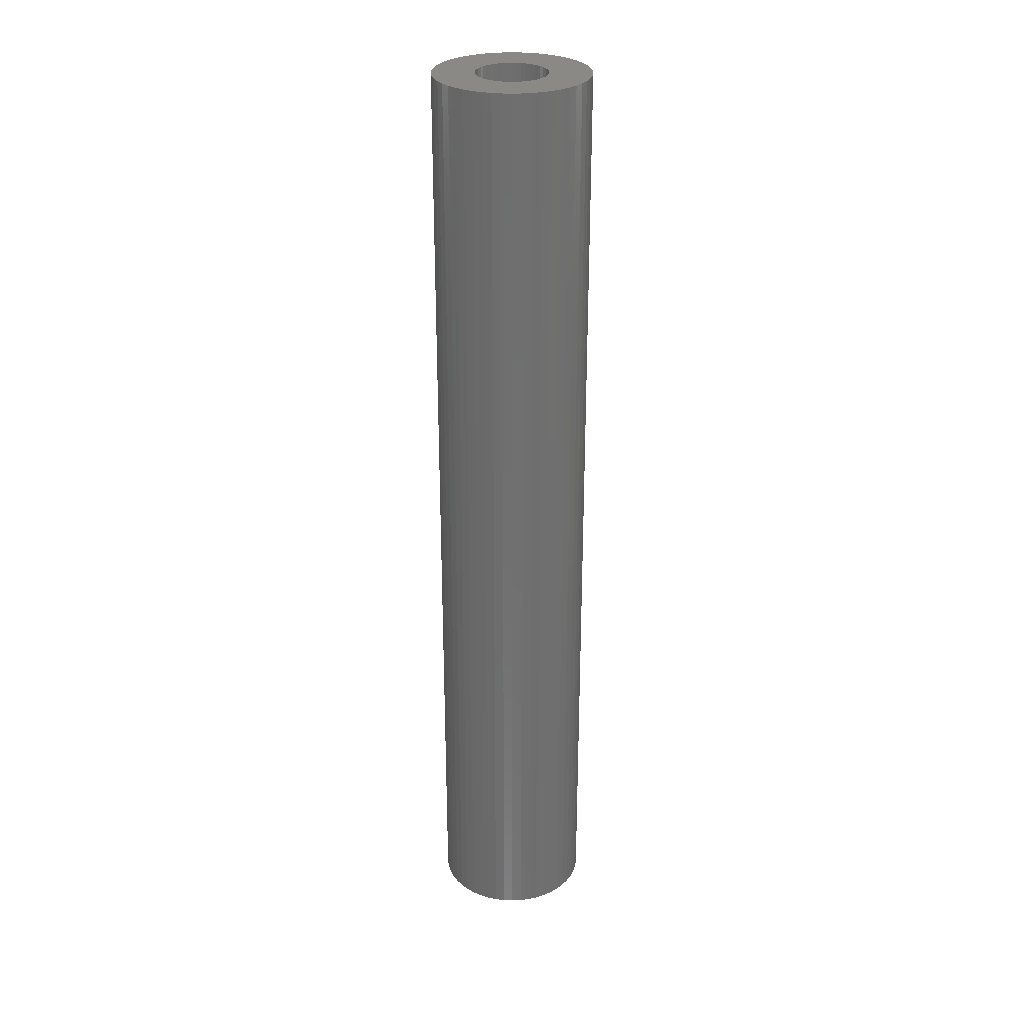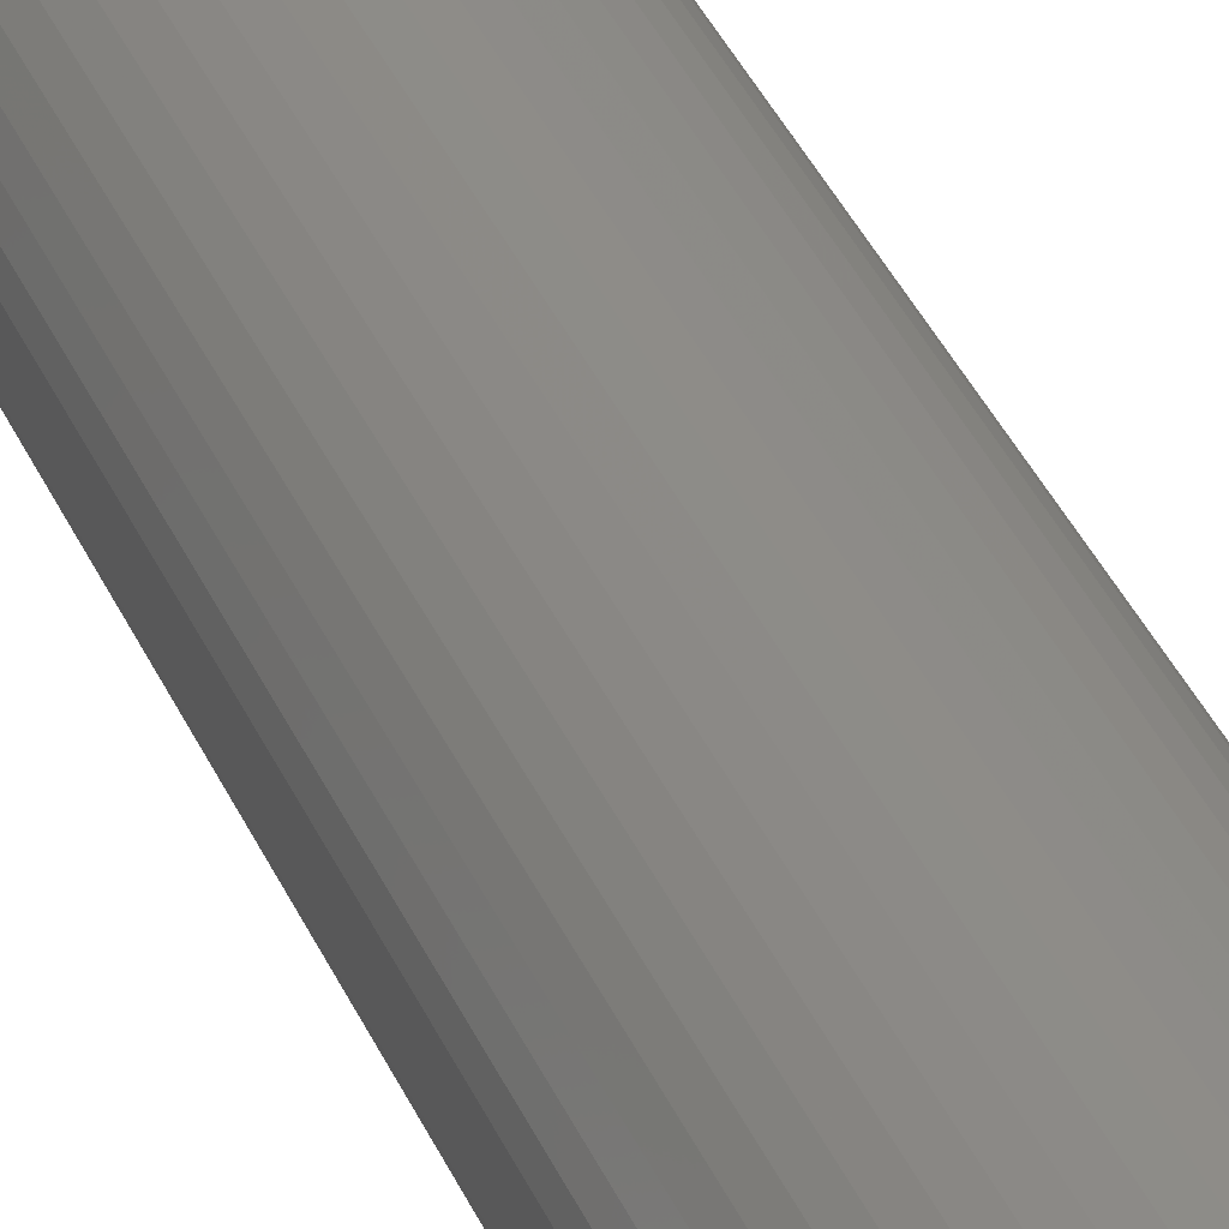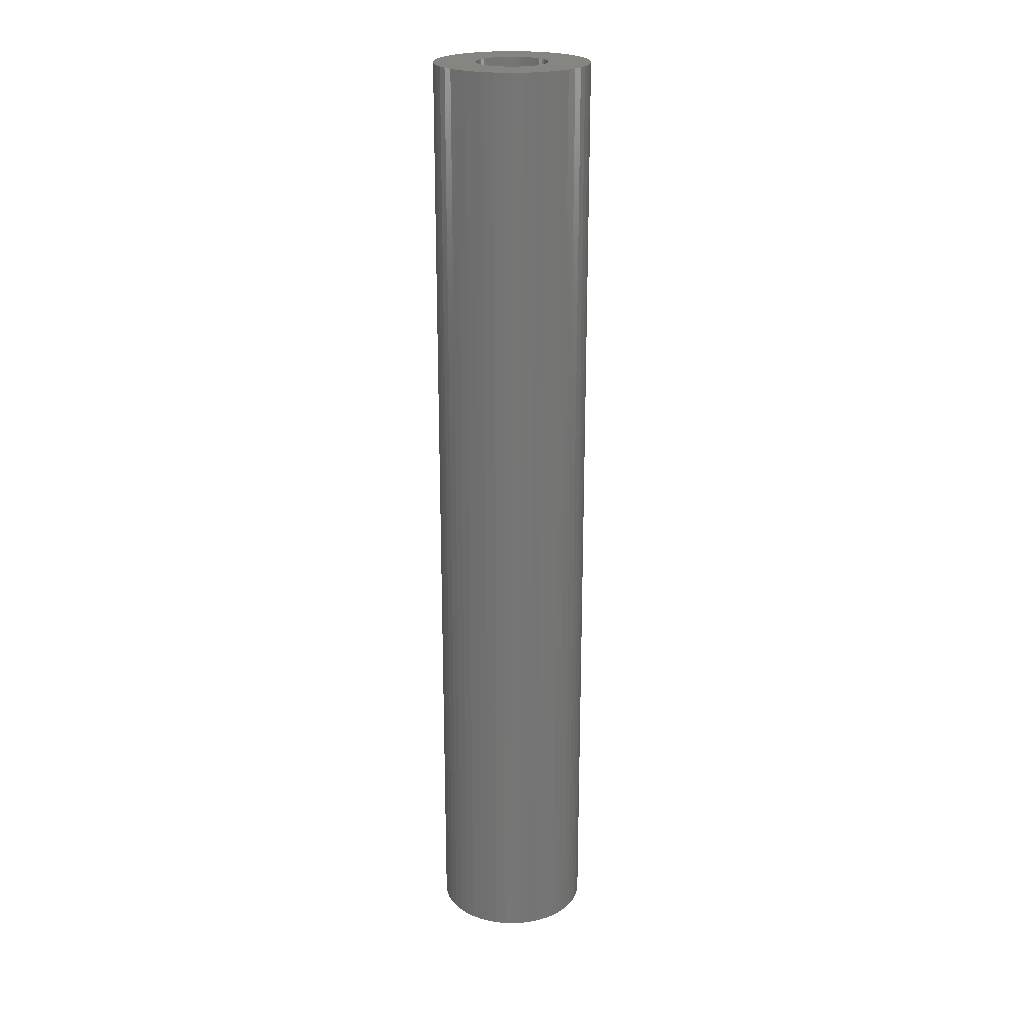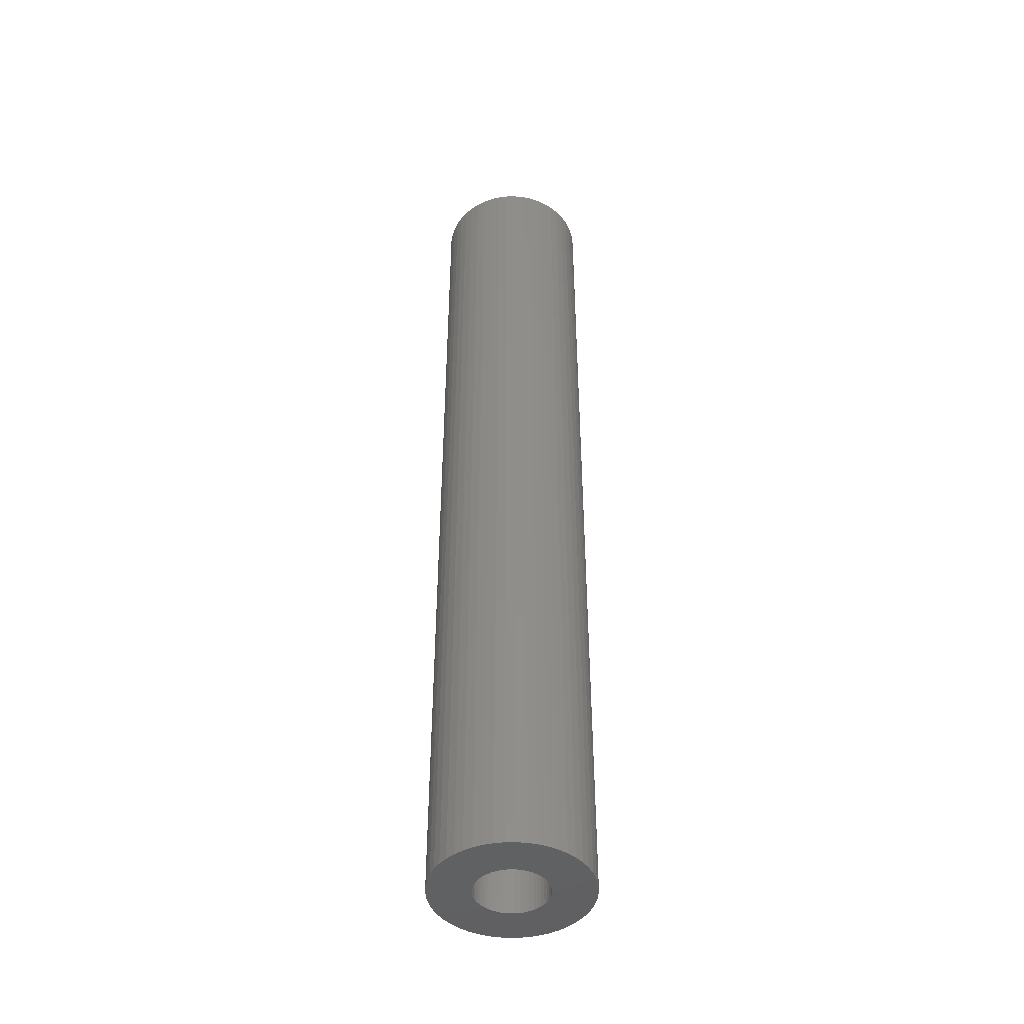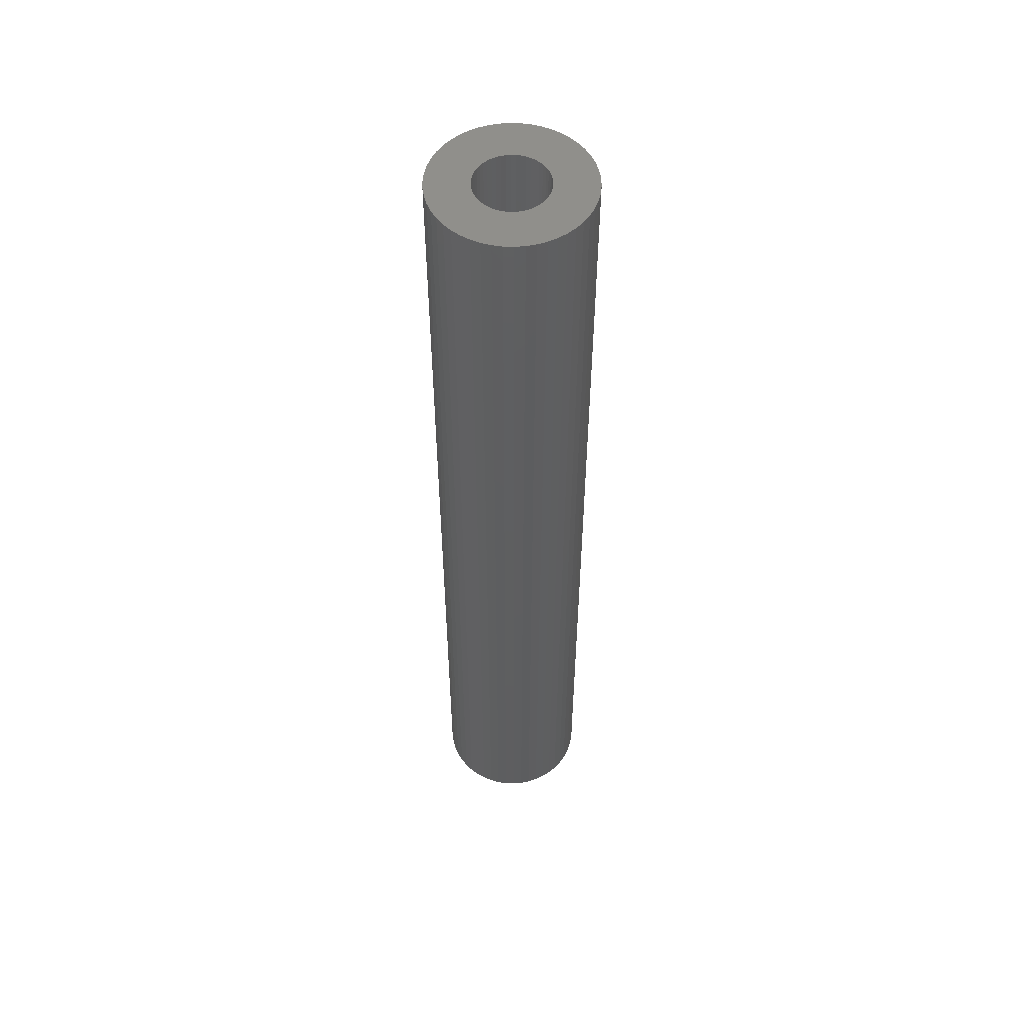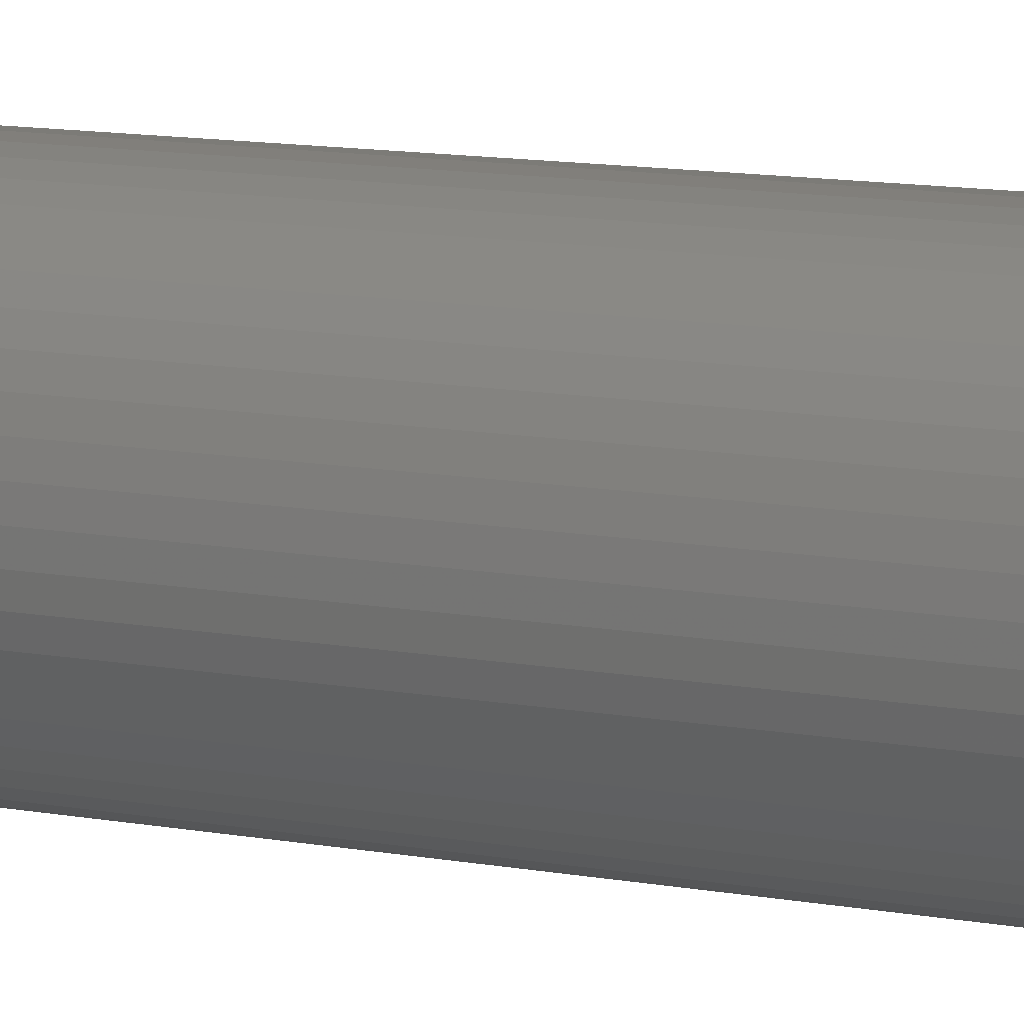
<metadata>
{"format":"stl","ext":"stl","renderer":"f3d","projection":"perspective","resolution":1024,"background":"white","views":[{"elev":28.4,"azim":-155.1,"up":"+Z"},{"elev":36.9,"azim":-21.4,"up":"+Y"},{"elev":22.1,"azim":-112.6,"up":"+Z"},{"elev":-44.8,"azim":51.4,"up":"+Z"},{"elev":53.4,"azim":117.3,"up":"+Z"},{"elev":8.1,"azim":122.8,"up":"+Y"}]}
</metadata>
<code>
# stl→obj: 200 verts, 400 faces
v 6.5 0 40
v 6.449 0.8147 -40
v 6.449 0.8147 40
v 6.5 0 -40
v -6.5 0 -40
v -6.449 0.8147 40
v -6.449 0.8147 -40
v -6.5 0 40
v 0.4081 6.487 -40
v -0.4081 6.487 40
v 0.4081 6.487 40
v -0.4081 6.487 -40
v -0.4081 -6.487 -40
v 0.4081 -6.487 40
v -0.4081 -6.487 40
v 0.4081 -6.487 -40
v 4.738 4.45 -40
v 4.143 5.008 40
v 4.738 4.45 40
v 4.143 5.008 -40
v -4.143 5.008 -40
v -4.738 4.45 40
v -4.143 5.008 40
v -4.738 4.45 -40
v -2.009 6.182 -40
v -2.768 5.881 40
v -2.009 6.182 40
v -2.768 5.881 -40
v 5.696 -3.131 40
v 6.044 -2.393 -40
v 6.044 -2.393 40
v 5.696 -3.131 -40
v 6.044 2.393 40
v 5.696 3.131 -40
v 5.696 3.131 40
v 6.044 2.393 -40
v 5.259 3.821 -40
v 5.259 3.821 40
v 2.768 5.881 -40
v 2.009 6.182 40
v 2.768 5.881 40
v 2.009 6.182 -40
v 1.218 6.385 40
v 1.218 6.385 -40
v 3.483 5.488 -40
v 3.483 5.488 40
v -6.044 2.393 -40
v -5.696 3.131 40
v -5.696 3.131 -40
v -6.044 2.393 40
v -5.259 3.821 -40
v -5.259 3.821 40
v -6.296 1.616 -40
v -6.296 1.616 40
v -1.218 6.385 40
v -1.218 6.385 -40
v 1.218 -6.385 40
v 1.218 -6.385 -40
v 2.009 -6.182 -40
v 2.768 -5.881 40
v 2.009 -6.182 40
v 2.768 -5.881 -40
v 6.296 1.616 40
v 6.296 1.616 -40
v 3 0 40
v 2.976 0.376 40
v 6.449 -0.8147 40
v 2.906 0.7461 40
v 2.976 -0.376 40
v 2.789 1.104 40
v 6.296 -1.616 40
v 2.629 1.445 40
v 2.906 -0.7461 40
v 2.427 1.763 40
v 2.187 2.054 40
v 2.789 -1.104 40
v 1.912 2.312 40
v 2.629 -1.445 40
v 1.607 2.533 40
v 1.277 2.714 40
v 0.9271 2.853 40
v 0.5621 2.947 40
v 0.1884 2.994 40
v -0.1884 2.994 40
v -0.5621 2.947 40
v -0.9271 2.853 40
v -1.277 2.714 40
v -1.607 2.533 40
v -3.483 5.488 40
v -1.912 2.312 40
v -2.187 2.054 40
v -2.427 1.763 40
v -2.629 1.445 40
v 5.259 -3.821 40
v 2.427 -1.763 40
v 4.738 -4.45 40
v 2.187 -2.054 40
v 4.143 -5.008 40
v 1.912 -2.312 40
v 3.483 -5.488 40
v 1.607 -2.533 40
v 1.277 -2.714 40
v 0.9271 -2.853 40
v 0.5621 -2.947 40
v 0.1884 -2.994 40
v -0.1884 -2.994 40
v -0.5621 -2.947 40
v -1.218 -6.385 40
v -0.9271 -2.853 40
v -2.009 -6.182 40
v -1.277 -2.714 40
v -2.768 -5.881 40
v -1.607 -2.533 40
v -3.483 -5.488 40
v -1.912 -2.312 40
v -4.143 -5.008 40
v -2.187 -2.054 40
v -4.738 -4.45 40
v -2.427 -1.763 40
v -5.259 -3.821 40
v -2.629 -1.445 40
v -5.696 -3.131 40
v -2.789 -1.104 40
v -6.044 -2.393 40
v -2.906 -0.7461 40
v -6.296 -1.616 40
v -2.976 -0.376 40
v -6.449 -0.8147 40
v -3 0 40
v -2.789 1.104 40
v -2.906 0.7461 40
v -2.976 0.376 40
v -3.483 5.488 -40
v 6.449 -0.8147 -40
v 3.483 -5.488 -40
v 4.143 -5.008 -40
v 4.738 -4.45 -40
v 5.259 -3.821 -40
v -5.696 -3.131 -40
v -6.044 -2.393 -40
v 3 0 -40
v 2.976 -0.376 -40
v 6.296 -1.616 -40
v 2.906 -0.7461 -40
v 2.976 0.376 -40
v 2.789 -1.104 -40
v 2.629 -1.445 -40
v 2.906 0.7461 -40
v 2.427 -1.763 -40
v 2.187 -2.054 -40
v 2.789 1.104 -40
v 1.912 -2.312 -40
v 2.629 1.445 -40
v 1.607 -2.533 -40
v 1.277 -2.714 -40
v 0.9271 -2.853 -40
v 0.5621 -2.947 -40
v 0.1884 -2.994 -40
v -0.1884 -2.994 -40
v -0.5621 -2.947 -40
v -1.218 -6.385 -40
v -0.9271 -2.853 -40
v -2.009 -6.182 -40
v -1.277 -2.714 -40
v -2.768 -5.881 -40
v -1.607 -2.533 -40
v -3.483 -5.488 -40
v -1.912 -2.312 -40
v -4.143 -5.008 -40
v -2.187 -2.054 -40
v -4.738 -4.45 -40
v -2.427 -1.763 -40
v -5.259 -3.821 -40
v -2.629 -1.445 -40
v 2.427 1.763 -40
v 2.187 2.054 -40
v 1.912 2.312 -40
v 1.607 2.533 -40
v 1.277 2.714 -40
v 0.9271 2.853 -40
v 0.5621 2.947 -40
v 0.1884 2.994 -40
v -0.1884 2.994 -40
v -0.5621 2.947 -40
v -0.9271 2.853 -40
v -1.277 2.714 -40
v -1.607 2.533 -40
v -1.912 2.312 -40
v -2.187 2.054 -40
v -2.427 1.763 -40
v -2.629 1.445 -40
v -2.789 1.104 -40
v -2.906 0.7461 -40
v -2.976 0.376 -40
v -3 0 -40
v -2.789 -1.104 -40
v -2.906 -0.7461 -40
v -6.296 -1.616 -40
v -2.976 -0.376 -40
v -6.449 -0.8147 -40
f 1 2 3
f 2 1 4
f 5 6 7
f 6 5 8
f 9 10 11
f 10 9 12
f 13 14 15
f 14 13 16
f 17 18 19
f 18 17 20
f 21 22 23
f 22 21 24
f 25 26 27
f 26 25 28
f 29 30 31
f 30 29 32
f 33 34 35
f 34 33 36
f 35 37 38
f 37 35 34
f 39 40 41
f 40 39 42
f 42 43 40
f 43 42 44
f 45 41 46
f 41 45 39
f 47 48 49
f 48 47 50
f 51 22 24
f 22 51 52
f 53 50 47
f 50 53 54
f 12 55 10
f 55 12 56
f 16 57 14
f 57 16 58
f 59 60 61
f 60 59 62
f 63 36 33
f 36 63 64
f 3 64 63
f 64 3 2
f 38 17 19
f 17 38 37
f 44 11 43
f 11 44 9
f 20 46 18
f 46 20 45
f 49 52 51
f 52 49 48
f 7 54 53
f 54 7 6
f 65 1 3
f 66 3 63
f 1 65 67
f 68 63 33
f 69 67 65
f 70 33 35
f 67 69 71
f 72 35 38
f 73 71 69
f 74 38 19
f 71 73 31
f 75 19 18
f 76 31 73
f 77 18 46
f 31 76 29
f 78 29 76
f 3 66 65
f 63 68 66
f 33 70 68
f 79 46 41
f 35 72 70
f 38 74 72
f 19 75 74
f 80 41 40
f 18 77 75
f 46 79 77
f 41 80 79
f 81 40 43
f 40 81 80
f 43 82 81
f 11 82 43
f 11 83 82
f 11 84 83
f 10 84 11
f 10 85 84
f 55 85 10
f 85 55 86
f 27 86 55
f 86 27 87
f 26 87 27
f 87 26 88
f 89 88 26
f 88 89 90
f 23 90 89
f 90 23 91
f 22 91 23
f 91 22 92
f 52 92 22
f 92 52 93
f 48 93 52
f 29 78 94
f 95 94 78
f 94 95 96
f 97 96 95
f 96 97 98
f 99 98 97
f 98 99 100
f 101 100 99
f 100 101 60
f 102 60 101
f 60 102 61
f 103 61 102
f 61 103 57
f 104 57 103
f 104 14 57
f 105 14 104
f 106 14 105
f 106 15 14
f 107 15 106
f 108 107 109
f 107 108 15
f 110 109 111
f 112 111 113
f 114 113 115
f 109 110 108
f 116 115 117
f 118 117 119
f 120 119 121
f 111 112 110
f 122 121 123
f 124 123 125
f 126 125 127
f 128 127 129
f 93 48 130
f 113 114 112
f 50 130 48
f 115 116 114
f 130 50 131
f 117 118 116
f 54 131 50
f 119 120 118
f 131 54 132
f 121 122 120
f 6 132 54
f 123 124 122
f 132 6 129
f 125 126 124
f 8 129 6
f 127 128 126
f 129 8 128
f 28 89 26
f 89 28 133
f 133 23 89
f 23 133 21
f 56 27 55
f 27 56 25
f 67 4 1
f 4 67 134
f 62 100 60
f 100 62 135
f 136 96 98
f 96 136 137
f 94 32 29
f 32 94 138
f 139 124 140
f 124 139 122
f 141 4 134
f 142 134 143
f 4 141 2
f 144 143 30
f 145 2 141
f 146 30 32
f 2 145 64
f 147 32 138
f 148 64 145
f 149 138 137
f 64 148 36
f 150 137 136
f 151 36 148
f 152 136 135
f 36 151 34
f 153 34 151
f 134 142 141
f 143 144 142
f 30 146 144
f 154 135 62
f 32 147 146
f 138 149 147
f 137 150 149
f 155 62 59
f 136 152 150
f 135 154 152
f 62 155 154
f 156 59 58
f 59 156 155
f 58 157 156
f 16 157 58
f 16 158 157
f 16 159 158
f 13 159 16
f 13 160 159
f 161 160 13
f 160 161 162
f 163 162 161
f 162 163 164
f 165 164 163
f 164 165 166
f 167 166 165
f 166 167 168
f 169 168 167
f 168 169 170
f 171 170 169
f 170 171 172
f 173 172 171
f 172 173 174
f 139 174 173
f 34 153 37
f 175 37 153
f 37 175 17
f 176 17 175
f 17 176 20
f 177 20 176
f 20 177 45
f 178 45 177
f 45 178 39
f 179 39 178
f 39 179 42
f 180 42 179
f 42 180 44
f 181 44 180
f 181 9 44
f 182 9 181
f 183 9 182
f 183 12 9
f 184 12 183
f 56 184 185
f 184 56 12
f 25 185 186
f 28 186 187
f 133 187 188
f 185 25 56
f 21 188 189
f 24 189 190
f 51 190 191
f 186 28 25
f 49 191 192
f 47 192 193
f 53 193 194
f 7 194 195
f 174 139 196
f 187 133 28
f 140 196 139
f 188 21 133
f 196 140 197
f 189 24 21
f 198 197 140
f 190 51 24
f 197 198 199
f 191 49 51
f 200 199 198
f 192 47 49
f 199 200 195
f 193 53 47
f 5 195 200
f 194 7 53
f 195 5 7
f 31 143 71
f 143 31 30
f 96 138 94
f 138 96 137
f 140 126 198
f 126 140 124
f 58 61 57
f 61 58 59
f 71 134 67
f 134 71 143
f 135 98 100
f 98 135 136
f 161 15 108
f 15 161 13
f 165 110 112
f 110 165 163
f 163 108 110
f 108 163 161
f 171 120 173
f 120 171 118
f 171 116 118
f 116 171 169
f 198 128 200
f 128 198 126
f 200 8 5
f 8 200 128
f 173 122 139
f 122 173 120
f 167 112 114
f 112 167 165
f 169 114 116
f 114 169 167
f 131 192 130
f 192 131 193
f 153 74 175
f 74 153 72
f 181 81 82
f 81 181 180
f 180 80 81
f 80 180 179
f 186 86 87
f 86 186 185
f 130 191 93
f 191 130 192
f 144 69 142
f 69 144 73
f 177 75 77
f 75 177 176
f 178 77 79
f 77 178 177
f 92 189 91
f 189 92 190
f 185 85 86
f 85 185 184
f 189 90 91
f 90 189 188
f 141 66 145
f 66 141 65
f 154 102 101
f 102 154 155
f 175 75 176
f 75 175 74
f 183 83 84
f 83 183 182
f 179 79 80
f 79 179 178
f 129 194 132
f 194 129 195
f 93 190 92
f 190 93 191
f 184 84 85
f 84 184 183
f 188 88 90
f 88 188 187
f 187 87 88
f 87 187 186
f 142 65 141
f 65 142 69
f 119 174 121
f 174 119 172
f 157 105 104
f 105 157 158
f 155 103 102
f 103 155 156
f 151 72 153
f 72 151 70
f 148 70 151
f 70 148 68
f 145 68 148
f 68 145 66
f 182 82 83
f 82 182 181
f 132 193 131
f 193 132 194
f 147 76 146
f 76 147 78
f 146 73 144
f 73 146 76
f 150 99 97
f 99 150 152
f 150 95 149
f 95 150 97
f 149 78 147
f 78 149 95
f 160 109 107
f 109 160 162
f 127 195 129
f 195 127 199
f 121 196 123
f 196 121 174
f 168 117 115
f 117 168 170
f 156 104 103
f 104 156 157
f 152 101 99
f 101 152 154
f 166 115 113
f 115 166 168
f 158 106 105
f 106 158 159
f 164 113 111
f 113 164 166
f 159 107 106
f 107 159 160
f 123 197 125
f 197 123 196
f 125 199 127
f 199 125 197
f 117 172 119
f 172 117 170
f 162 111 109
f 111 162 164

</code>
